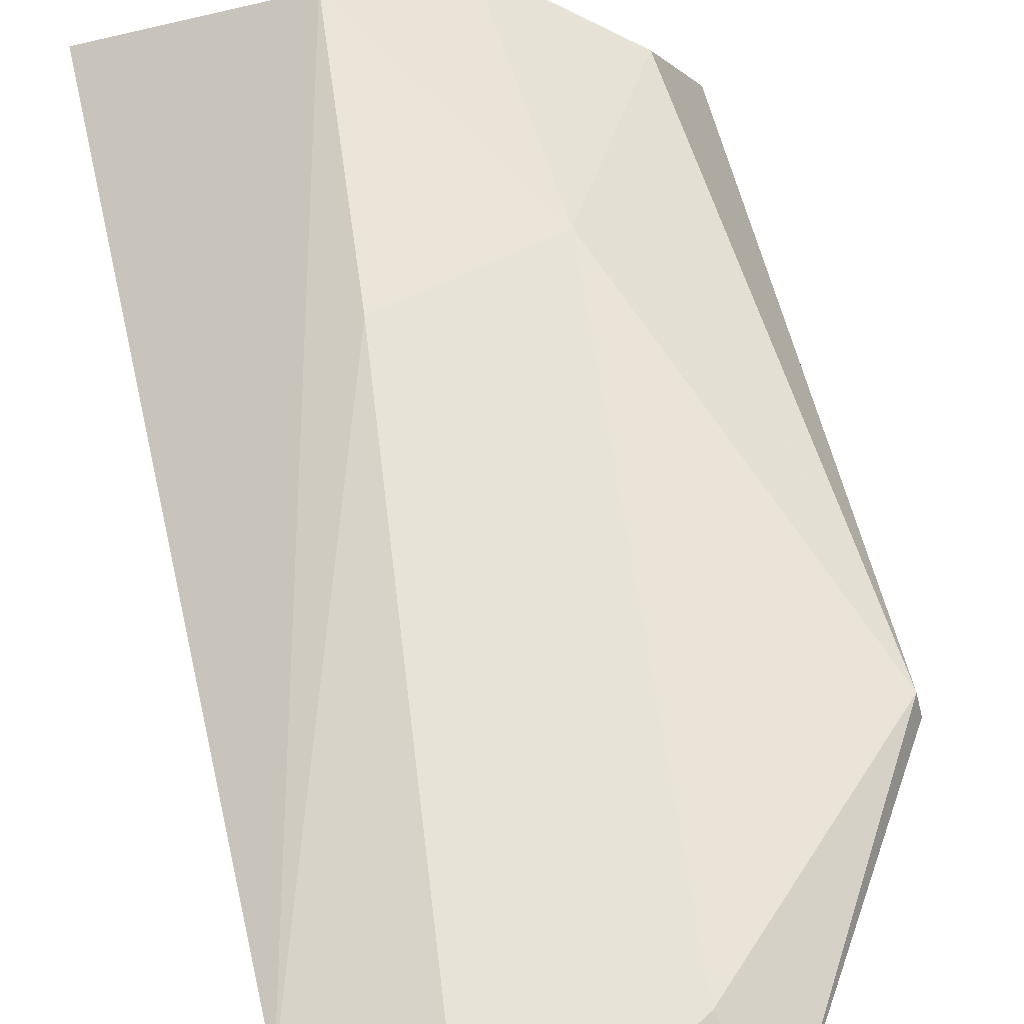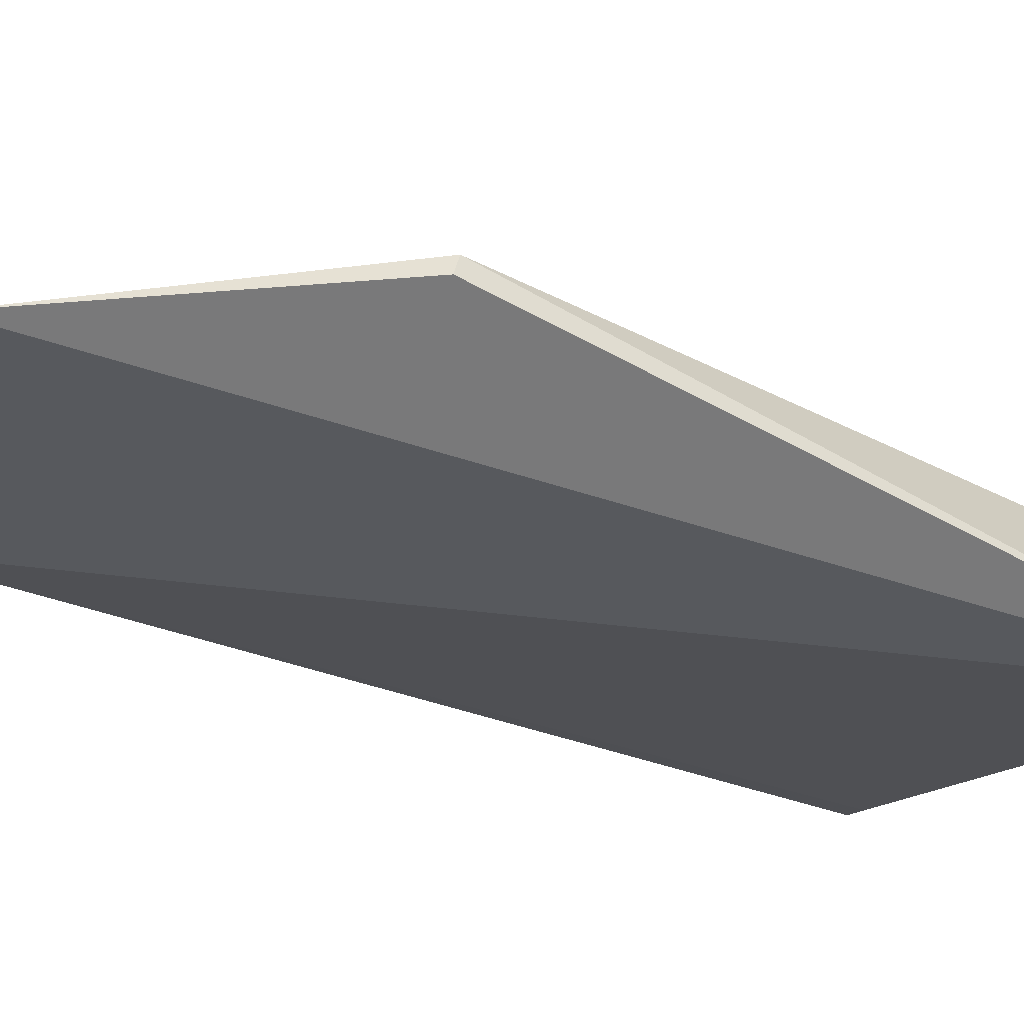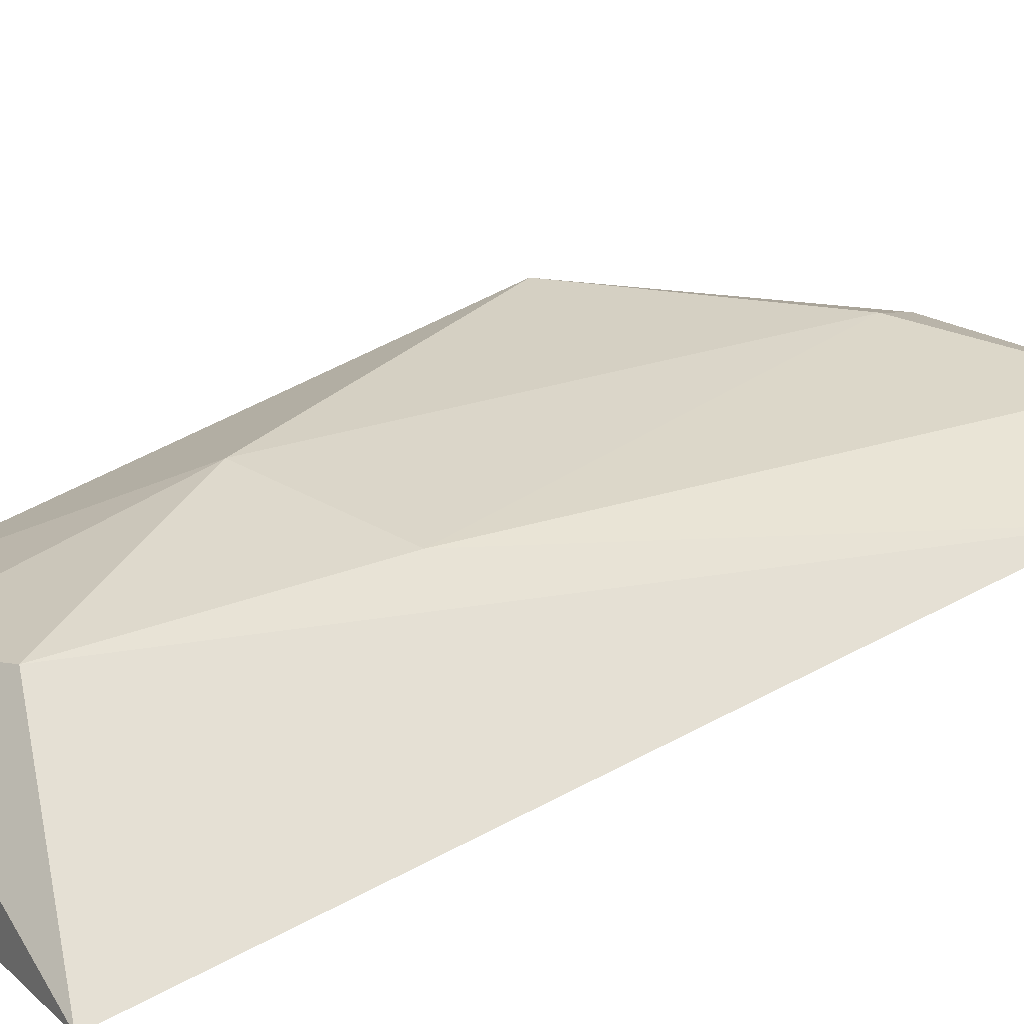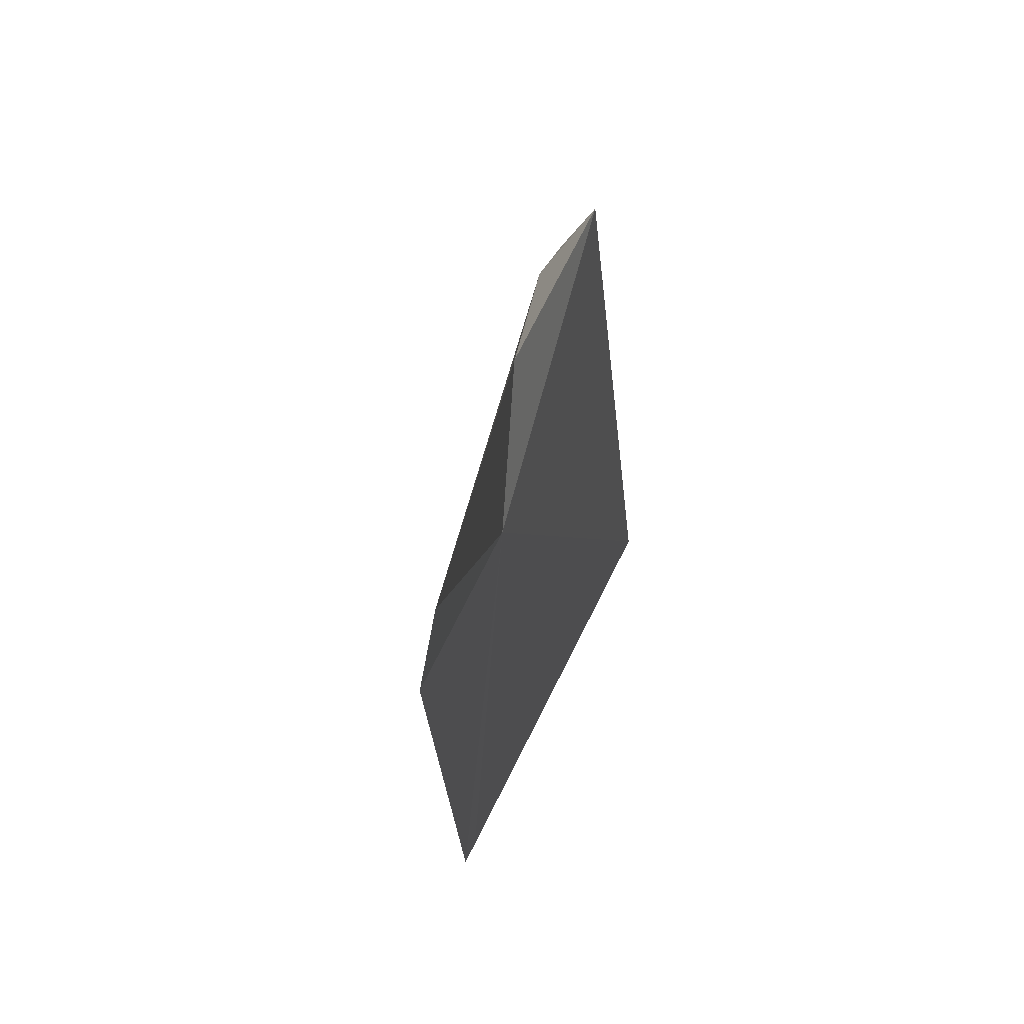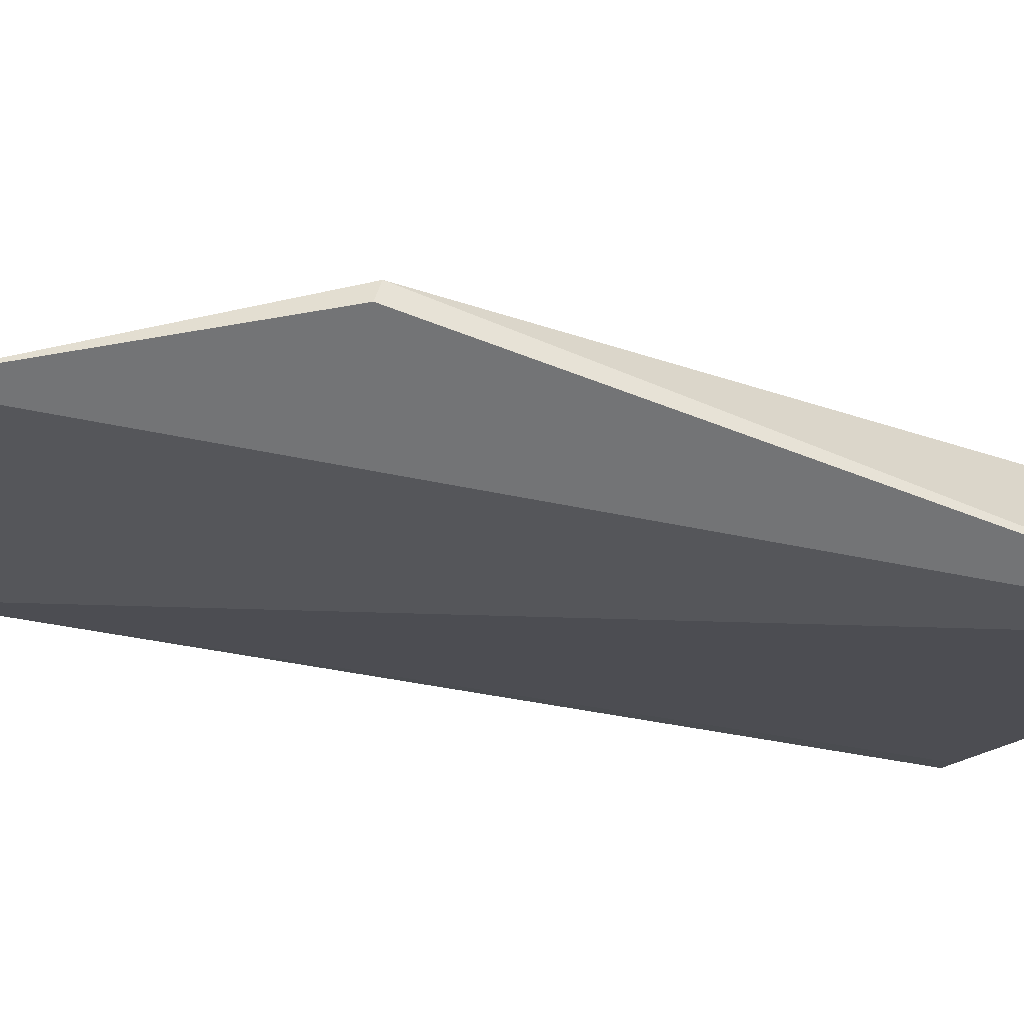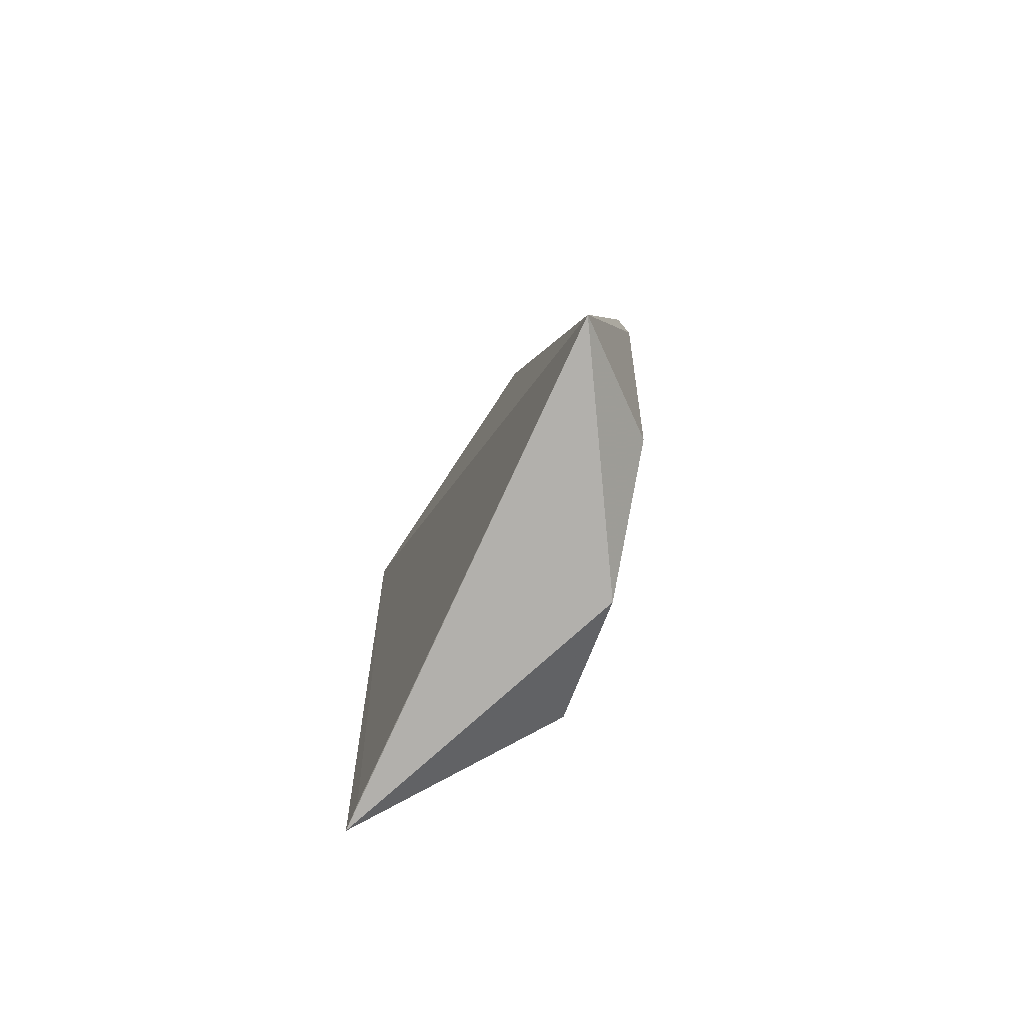
<metadata>
{"format":"obj","ext":"obj","renderer":"f3d","projection":"perspective","resolution":1024,"background":"white","views":[{"elev":53.7,"azim":168.9,"up":"+Z"},{"elev":-31.2,"azim":-124.0,"up":"+Z"},{"elev":36.3,"azim":52.6,"up":"+Z"},{"elev":60.6,"azim":103.2,"up":"+Y"},{"elev":-28.8,"azim":-115.0,"up":"+Z"},{"elev":-79.3,"azim":-127.9,"up":"+Y"}]}
</metadata>
<code>
v -0.3833 -0.002041 0.002095
v -0.3868 -0.001583 0.001197
v -0.387 0.1194 -0.004505
v -0.4009 0.1383 -0.00283
v -0.4294 0.04299 0.01256
v -0.4534 0.002007 -0.01391
v -0.4095 0.009769 0.01705
v -0.4303 0.1332 -0.007013
v -0.4073 0.0498 0.01208
v -0.4267 0.00311 0.01127
v -0.4513 0.09568 0.001377
v -0.4255 0.1231 -0.0006293
v -0.4518 0.0967 -0.00142
v -0.4448 0.01105 0.002511
f 1 2 3
f 6 3 2
f 6 2 1
f 7 1 3
f 8 4 3
f 8 3 6
f 9 7 3
f 9 3 4
f 9 5 7
f 10 6 1
f 10 1 7
f 10 7 5
f 12 9 4
f 12 5 9
f 12 11 5
f 12 4 8
f 12 8 11
f 13 11 8
f 13 8 6
f 13 6 11
f 14 10 5
f 14 5 11
f 14 11 6
f 14 6 10

</code>
